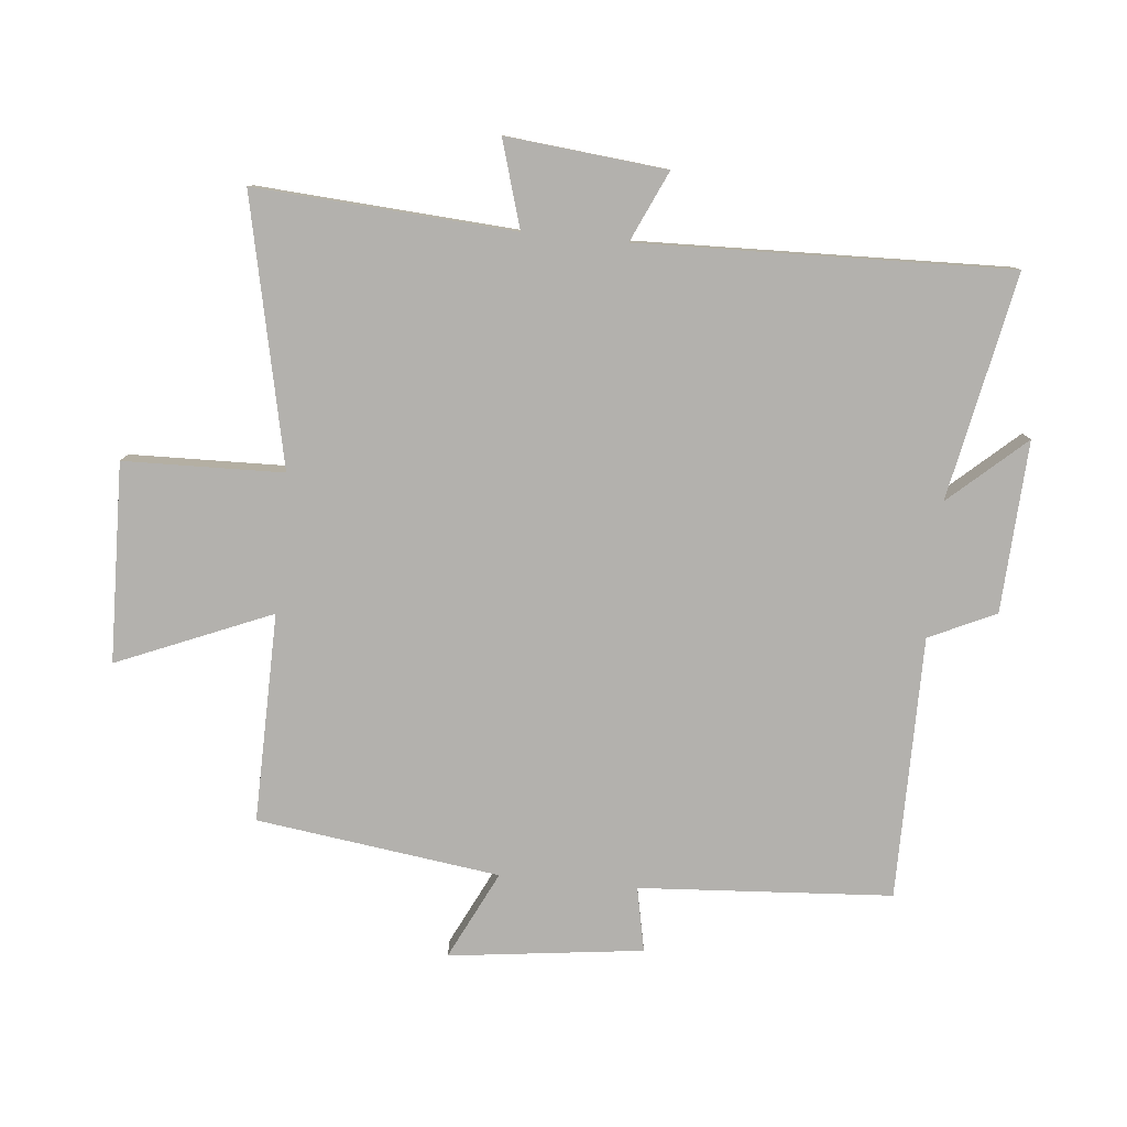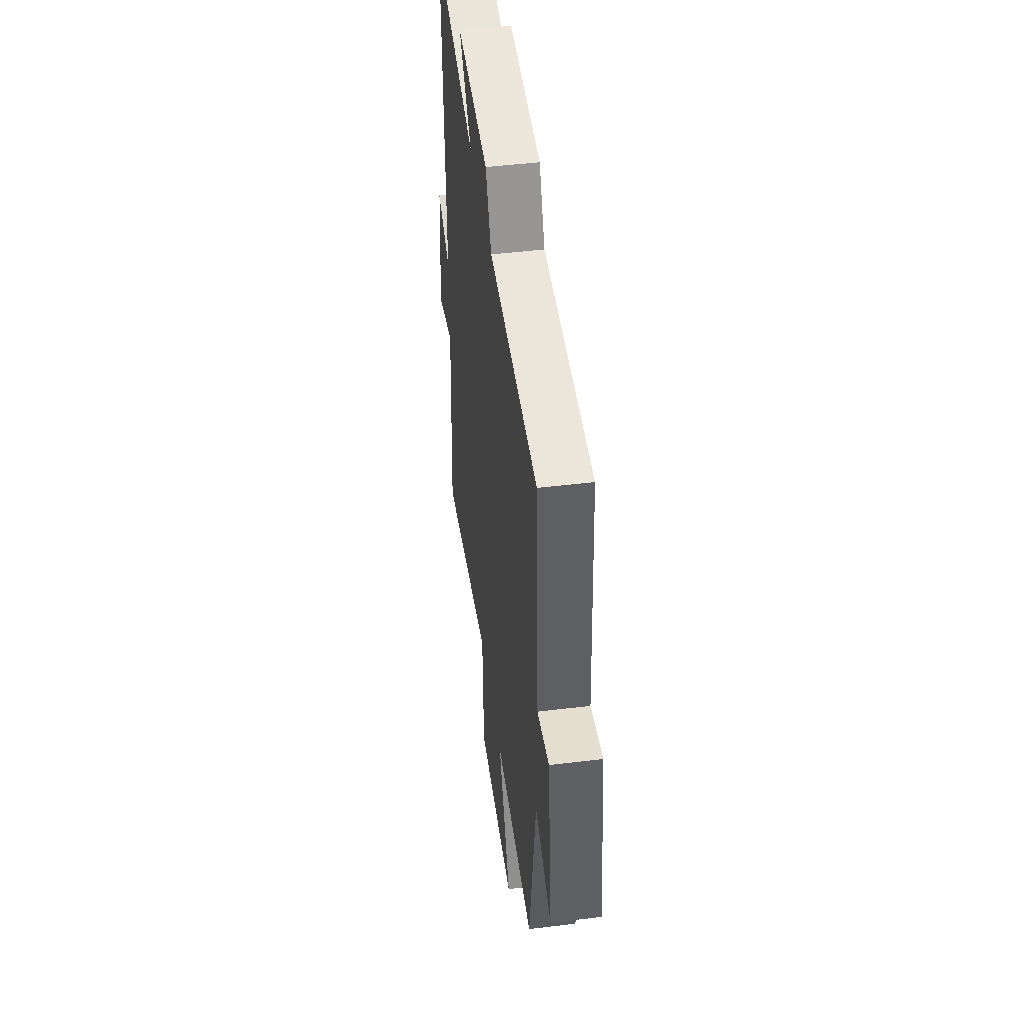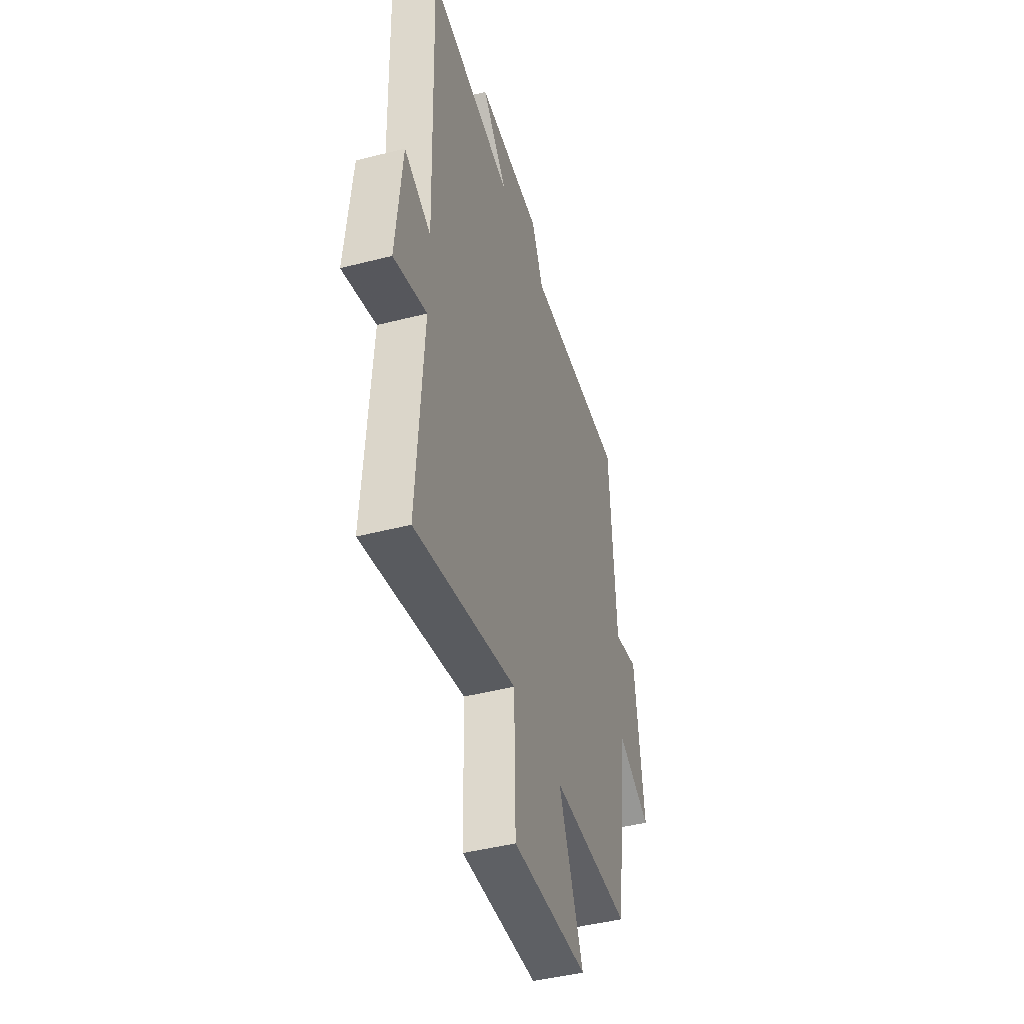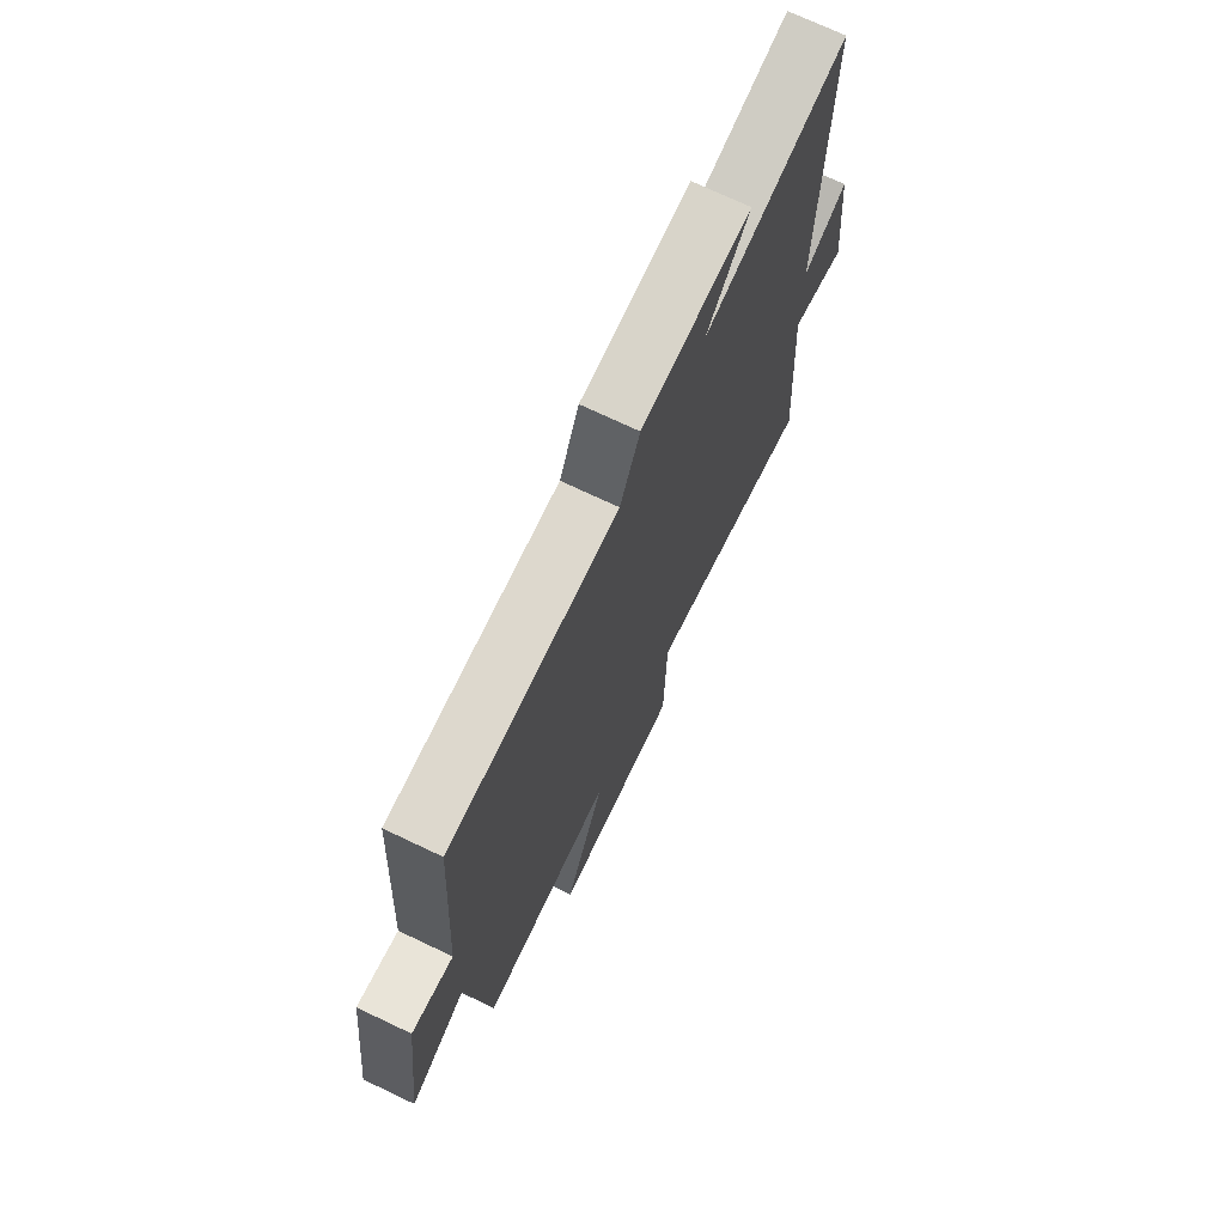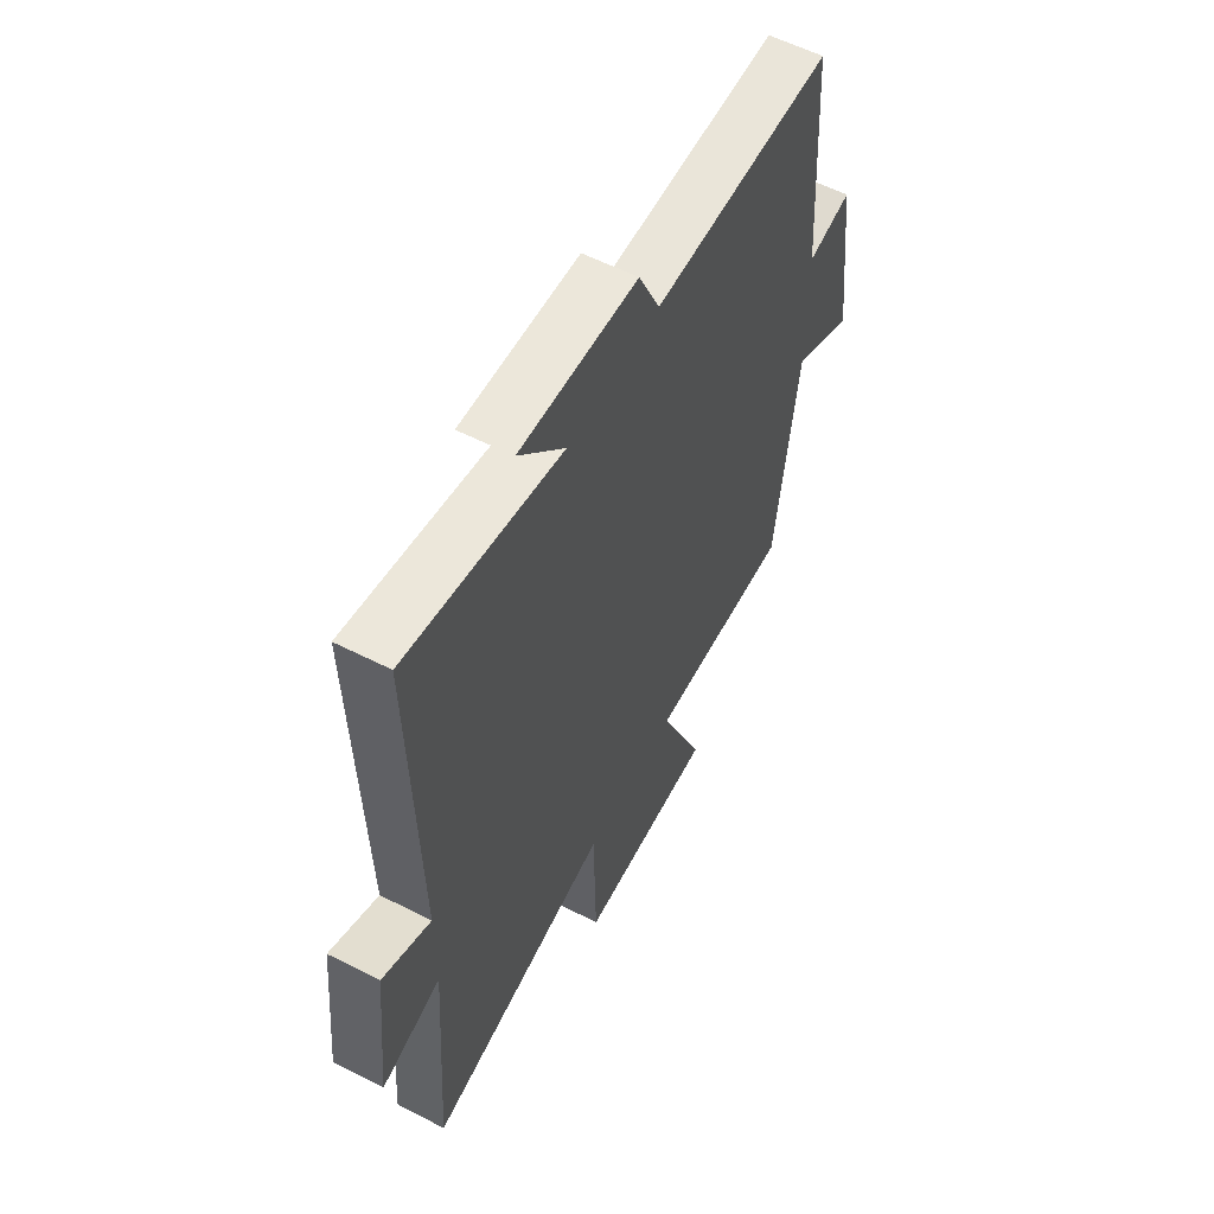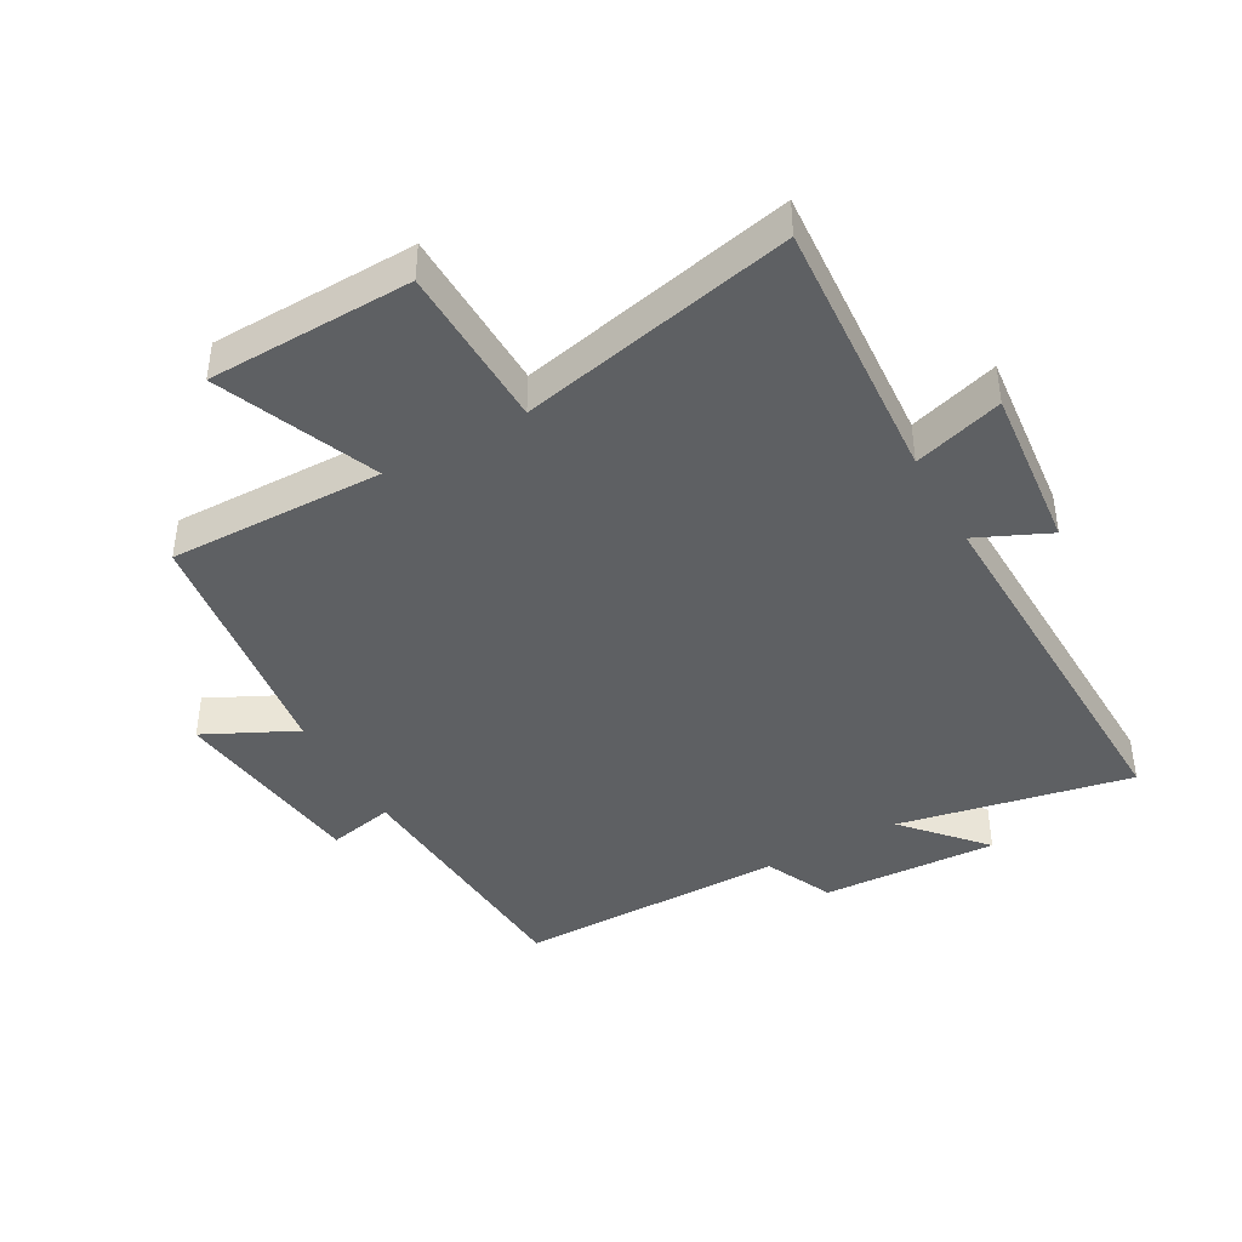
<metadata>
{"format":"obj","ext":"obj","renderer":"f3d","projection":"perspective","resolution":1024,"background":"white","views":[{"elev":-79.3,"azim":-95.5,"up":"+Y"},{"elev":47.9,"azim":82.2,"up":"+Z"},{"elev":-44.2,"azim":-73.2,"up":"+Z"},{"elev":72.2,"azim":115.4,"up":"+Z"},{"elev":57.9,"azim":-62.2,"up":"+Z"},{"elev":-42.5,"azim":-150.7,"up":"+Y"}]}
</metadata>
<code>
v -0.528 0.07 -0.59
v -0.5 0.07 -0.179
v -0.638 0.07 -0.22
v -0.612 0.07 0.034
v -0.5 0.07 -0.017
v -0.516 0.07 0.572
v -0.157 0.07 0.5
v -0.264 0.07 0.62
v 0.008 0.07 0.606
v 0.057 0.07 0.5
v 0.474 0.07 0.5
v 0.5 0.07 0.098
v 0.602 0.07 0.119
v 0.64 0.07 -0.189
v 0.5 0.07 -0.12
v 0.447 0.07 -0.506
v 0.115 0.07 -0.5
v 0.217 0.07 -0.745
v -0.099 0.07 -0.753
v -0.105 0.07 -0.5
v -0.528 0 -0.59
v -0.5 0 -0.179
v -0.638 0 -0.22
v -0.612 0 0.034
v -0.5 0 -0.017
v -0.516 0 0.572
v -0.157 0 0.5
v -0.264 0 0.62
v 0.008 0 0.606
v 0.057 0 0.5
v 0.474 0 0.5
v 0.5 0 0.098
v 0.602 0 0.119
v 0.64 0 -0.189
v 0.5 0 -0.12
v 0.447 0 -0.506
v 0.115 0 -0.5
v 0.217 0 -0.745
v -0.099 0 -0.753
v -0.105 0 -0.5
f 17 18 19 20
f 15 16 17
f 15 17 20
f 12 13 14 15
f 10 11 12 15
f 10 15 20 1
f 7 8 9 10
f 5 6 7
f 5 7 10
f 2 3 4 5
f 2 5 10
f 1 2 10
f 40 39 38 37
f 37 36 35
f 40 37 35
f 35 34 33 32
f 35 32 31 30
f 21 40 35 30
f 30 29 28 27
f 27 26 25
f 30 27 25
f 25 24 23 22
f 30 25 22
f 30 22 21
f 1 21 22 2
f 2 22 23 3
f 3 23 24 4
f 4 24 25 5
f 5 25 26 6
f 6 26 27 7
f 7 27 28 8
f 8 28 29 9
f 9 29 30 10
f 10 30 31 11
f 11 31 32 12
f 12 32 33 13
f 13 33 34 14
f 14 34 35 15
f 15 35 36 16
f 16 36 37 17
f 17 37 38 18
f 18 38 39 19
f 19 39 40 20
f 20 40 21 1

</code>
